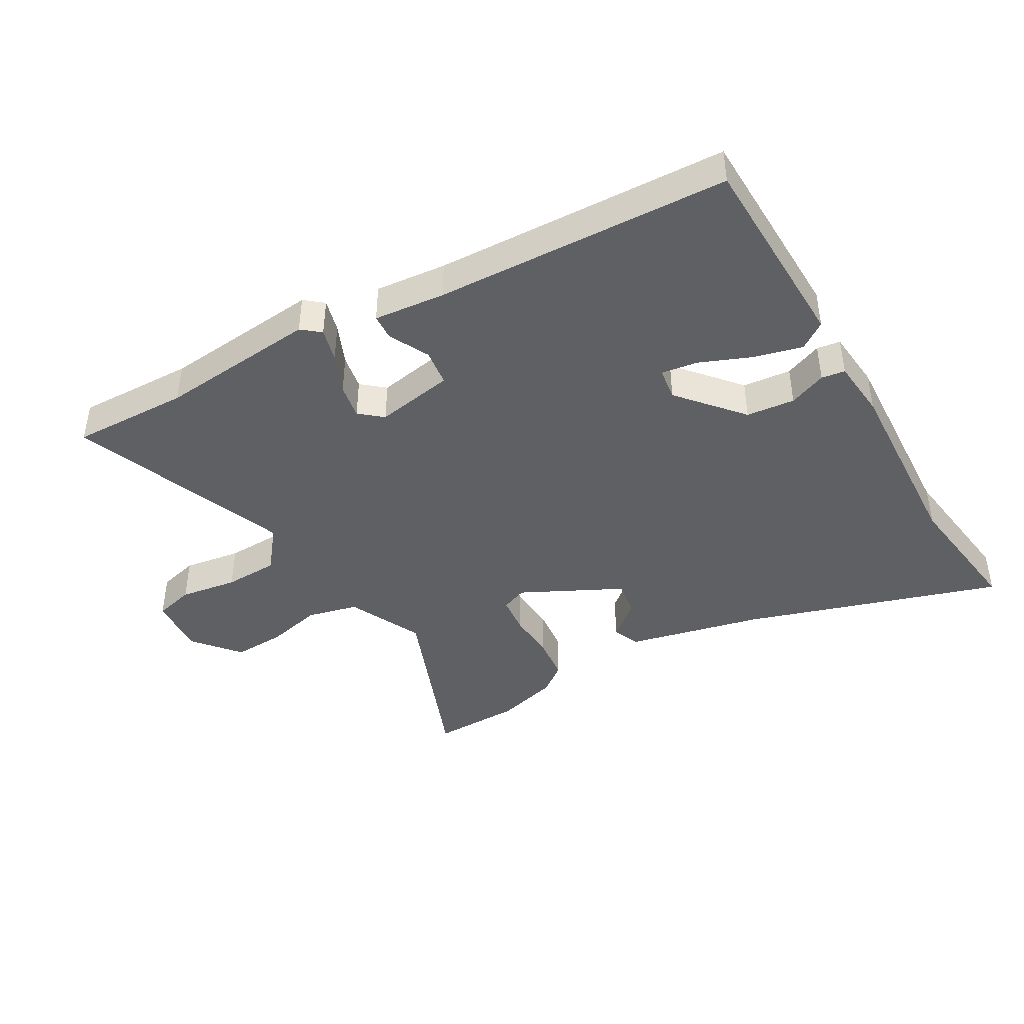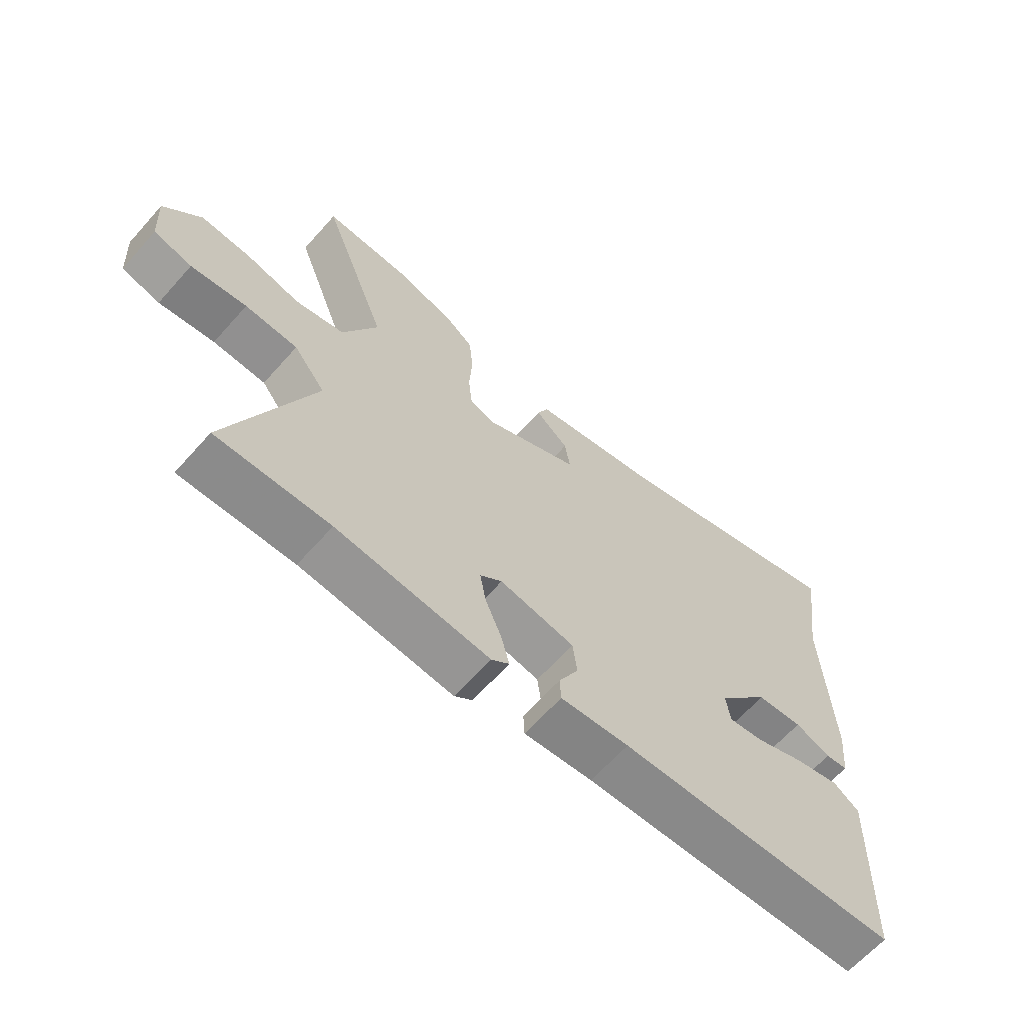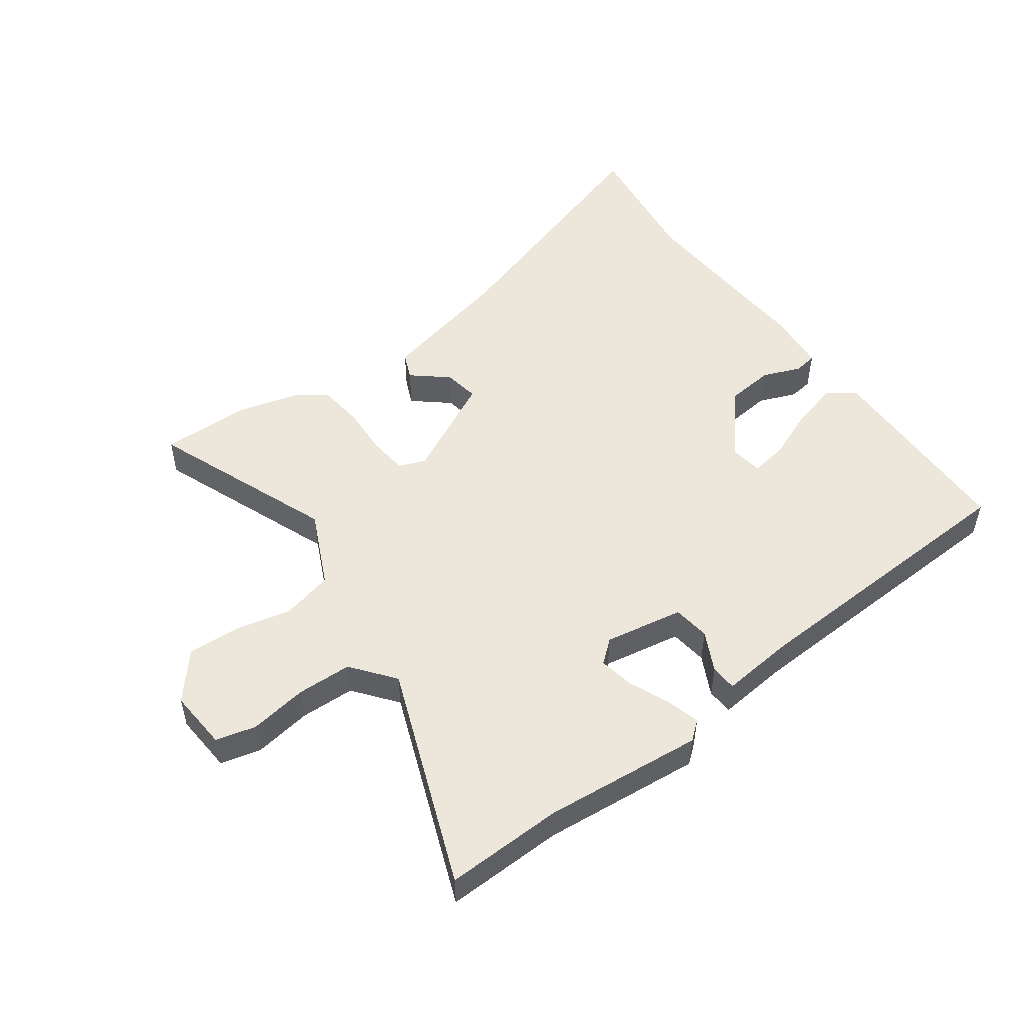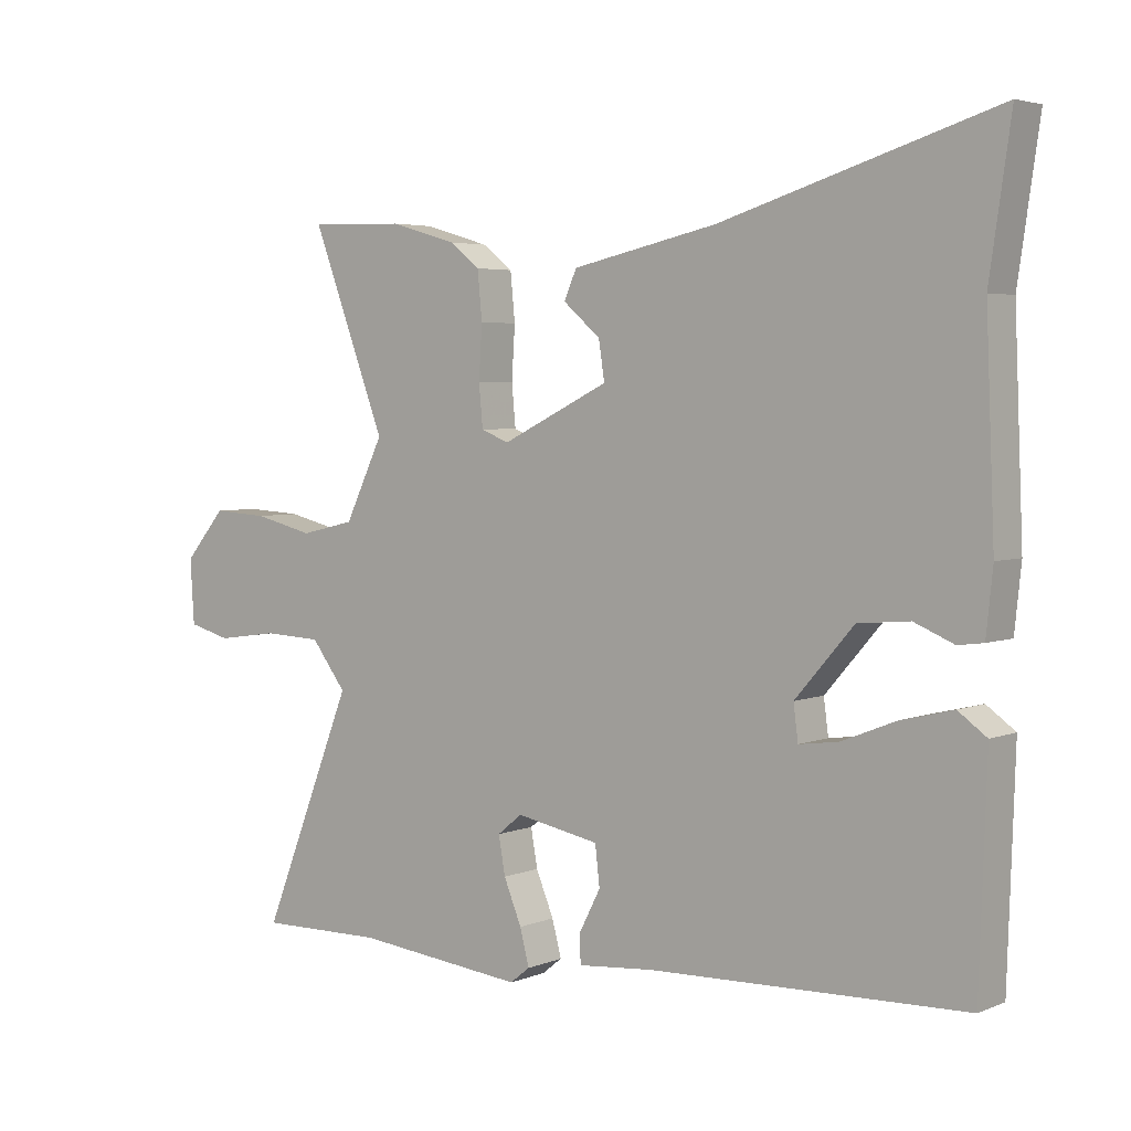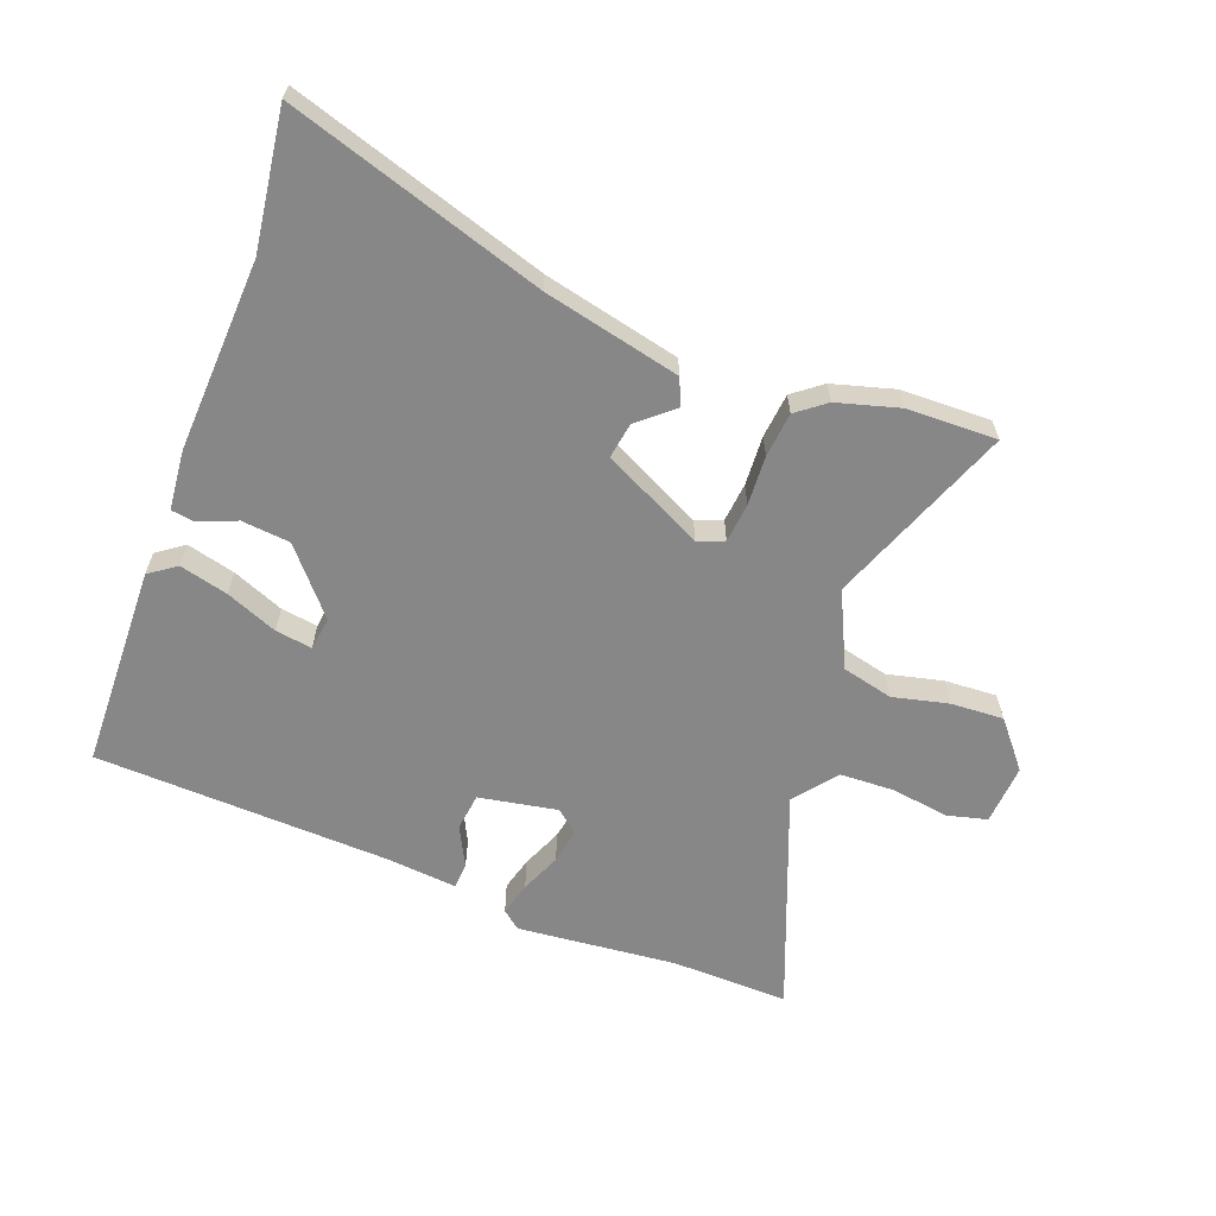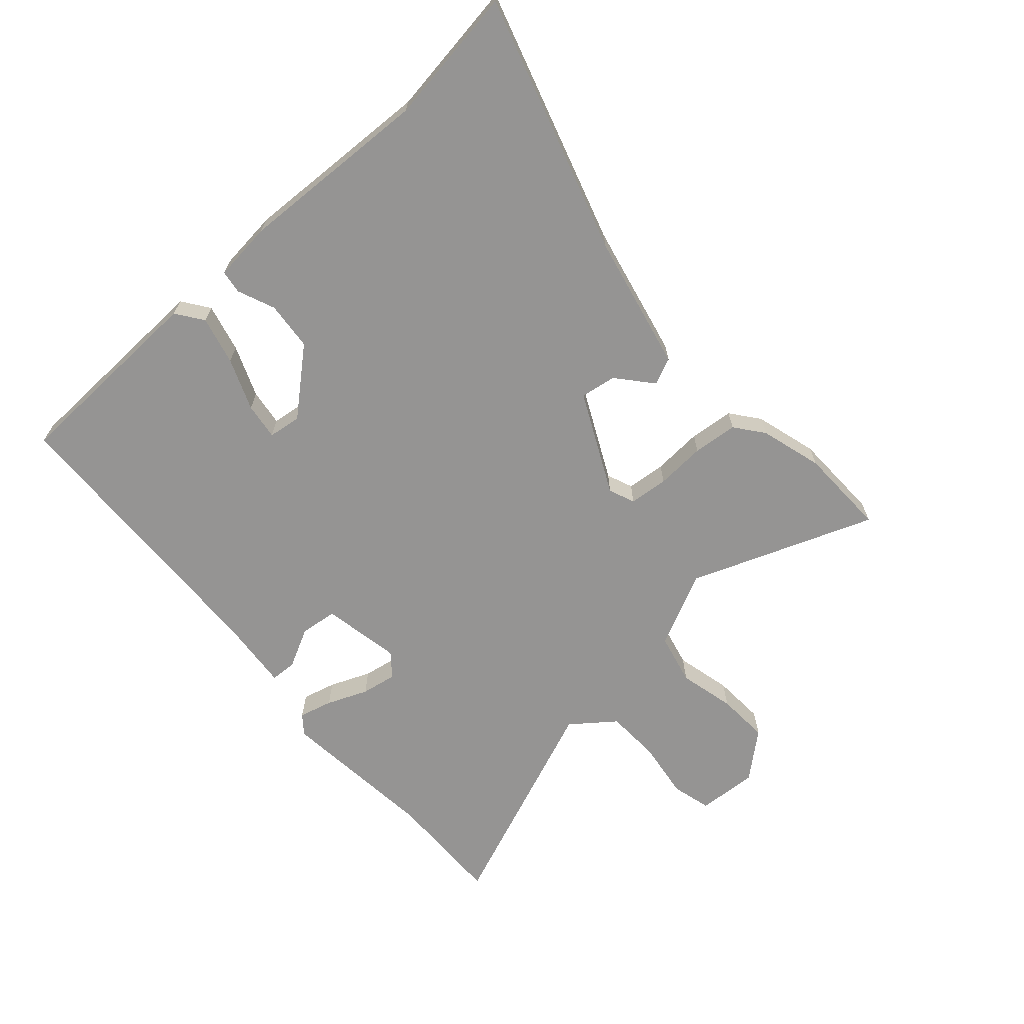
<metadata>
{"format":"obj","ext":"obj","renderer":"f3d","projection":"perspective","resolution":1024,"background":"white","views":[{"elev":-42.7,"azim":-150.6,"up":"+Y"},{"elev":-64.3,"azim":138.4,"up":"+Z"},{"elev":51.1,"azim":143.3,"up":"+Y"},{"elev":4.0,"azim":-142.2,"up":"+Z"},{"elev":-62.5,"azim":-21.1,"up":"+Y"},{"elev":-67.1,"azim":-48.4,"up":"+Y"}]}
</metadata>
<code>
v -0.483 0.07 0.383
v -0.515 0.07 0.603
v -0.103 0.07 0.477
v 0.116 0.07 0.429
v 0.135 0.07 0.386
v 0.079 0.07 0.338
v 0.07 0.07 0.28
v 0.232 0.07 0.201
v 0.274 0.07 0.218
v 0.28 0.07 0.281
v 0.275 0.07 0.361
v 0.282 0.07 0.433
v 0.328 0.07 0.469
v 0.428 0.07 0.498
v 0.572 0.07 0.502
v 0.46 0.07 0.206
v 0.518 0.07 0.086
v 0.6 0.07 0.067
v 0.69 0.07 0.089
v 0.774 0.07 0.094
v 0.836 0.07 0.021
v 0.83 0.07 -0.076
v 0.766 0.07 -0.093
v 0.673 0.07 -0.08
v 0.585 0.07 -0.084
v 0.532 0.07 -0.153
v 0.671 0.07 -0.503
v 0.482 0.07 -0.5
v 0.226 0.07 -0.527
v 0.196 0.07 -0.503
v 0.21 0.07 -0.449
v 0.237 0.07 -0.384
v 0.247 0.07 -0.327
v 0.21 0.07 -0.297
v 0.084 0.07 -0.321
v 0.077 0.07 -0.381
v 0.11 0.07 -0.445
v 0.108 0.07 -0.487
v -0.007 0.07 -0.477
v -0.481 0.07 -0.462
v -0.492 0.07 -0.135
v -0.449 0.07 -0.104
v -0.371 0.07 -0.123
v -0.288 0.07 -0.156
v -0.229 0.07 -0.164
v -0.222 0.07 -0.111
v -0.31 0.07 -0.01
v -0.388 0.07 -0.003
v -0.448 0.07 -0.028
v -0.486 0.07 -0.023
v -0.496 0.07 0.073
v -0.483 0 0.383
v -0.515 0 0.603
v -0.103 0 0.477
v 0.116 0 0.429
v 0.135 0 0.386
v 0.079 0 0.338
v 0.07 0 0.28
v 0.232 0 0.201
v 0.274 0 0.218
v 0.28 0 0.281
v 0.275 0 0.361
v 0.282 0 0.433
v 0.328 0 0.469
v 0.428 0 0.498
v 0.572 0 0.502
v 0.46 0 0.206
v 0.518 0 0.086
v 0.6 0 0.067
v 0.69 0 0.089
v 0.774 0 0.094
v 0.836 0 0.021
v 0.83 0 -0.076
v 0.766 0 -0.093
v 0.673 0 -0.08
v 0.585 0 -0.084
v 0.532 0 -0.153
v 0.671 0 -0.503
v 0.482 0 -0.5
v 0.226 0 -0.527
v 0.196 0 -0.503
v 0.21 0 -0.449
v 0.237 0 -0.384
v 0.247 0 -0.327
v 0.21 0 -0.297
v 0.084 0 -0.321
v 0.077 0 -0.381
v 0.11 0 -0.445
v 0.108 0 -0.487
v -0.007 0 -0.477
v -0.481 0 -0.462
v -0.492 0 -0.135
v -0.449 0 -0.104
v -0.371 0 -0.123
v -0.288 0 -0.156
v -0.229 0 -0.164
v -0.222 0 -0.111
v -0.31 0 -0.01
v -0.388 0 -0.003
v -0.448 0 -0.028
v -0.486 0 -0.023
v -0.496 0 0.073
f 50 51 1
f 49 50 1
f 48 49 1
f 1 2 3
f 48 1 3
f 47 48 3
f 46 47 3 4
f 45 46 4
f 42 43 44
f 41 42 44
f 40 41 44
f 39 40 44
f 39 44 45
f 38 39 45
f 37 38 45
f 36 37 45
f 35 36 45
f 34 35 45
f 30 31 32
f 29 30 32
f 28 29 32
f 28 32 33
f 27 28 33
f 26 27 33
f 25 26 33 34
f 22 23 24
f 21 22 24
f 20 21 24
f 19 20 24
f 18 19 24
f 17 18 24 25
f 25 34 45
f 17 25 45
f 16 17 45
f 14 15 16
f 13 14 16
f 12 13 16
f 11 12 16
f 10 11 16
f 4 5 6
f 45 4 6
f 45 6 7
f 9 10 16
f 8 9 16 45
f 7 8 45
f 52 102 101
f 52 101 100
f 52 100 99
f 54 53 52
f 54 52 99
f 54 99 98
f 55 54 98 97
f 55 97 96
f 95 94 93
f 95 93 92
f 95 92 91
f 95 91 90
f 96 95 90
f 96 90 89
f 96 89 88
f 96 88 87
f 96 87 86
f 96 86 85
f 83 82 81
f 83 81 80
f 83 80 79
f 84 83 79
f 84 79 78
f 84 78 77
f 85 84 77 76
f 75 74 73
f 75 73 72
f 75 72 71
f 75 71 70
f 75 70 69
f 76 75 69 68
f 96 85 76
f 96 76 68
f 96 68 67
f 67 66 65
f 67 65 64
f 67 64 63
f 67 63 62
f 67 62 61
f 57 56 55
f 57 55 96
f 58 57 96
f 67 61 60
f 96 67 60 59
f 96 59 58
f 1 52 53 2
f 2 53 54 3
f 3 54 55 4
f 4 55 56 5
f 5 56 57 6
f 6 57 58 7
f 7 58 59 8
f 8 59 60 9
f 9 60 61 10
f 10 61 62 11
f 11 62 63 12
f 12 63 64 13
f 13 64 65 14
f 14 65 66 15
f 15 66 67 16
f 16 67 68 17
f 17 68 69 18
f 18 69 70 19
f 19 70 71 20
f 20 71 72 21
f 21 72 73 22
f 22 73 74 23
f 23 74 75 24
f 24 75 76 25
f 25 76 77 26
f 26 77 78 27
f 27 78 79 28
f 28 79 80 29
f 29 80 81 30
f 30 81 82 31
f 31 82 83 32
f 32 83 84 33
f 33 84 85 34
f 34 85 86 35
f 35 86 87 36
f 36 87 88 37
f 37 88 89 38
f 38 89 90 39
f 39 90 91 40
f 40 91 92 41
f 41 92 93 42
f 42 93 94 43
f 43 94 95 44
f 44 95 96 45
f 45 96 97 46
f 46 97 98 47
f 47 98 99 48
f 48 99 100 49
f 49 100 101 50
f 50 101 102 51
f 51 102 52 1

</code>
